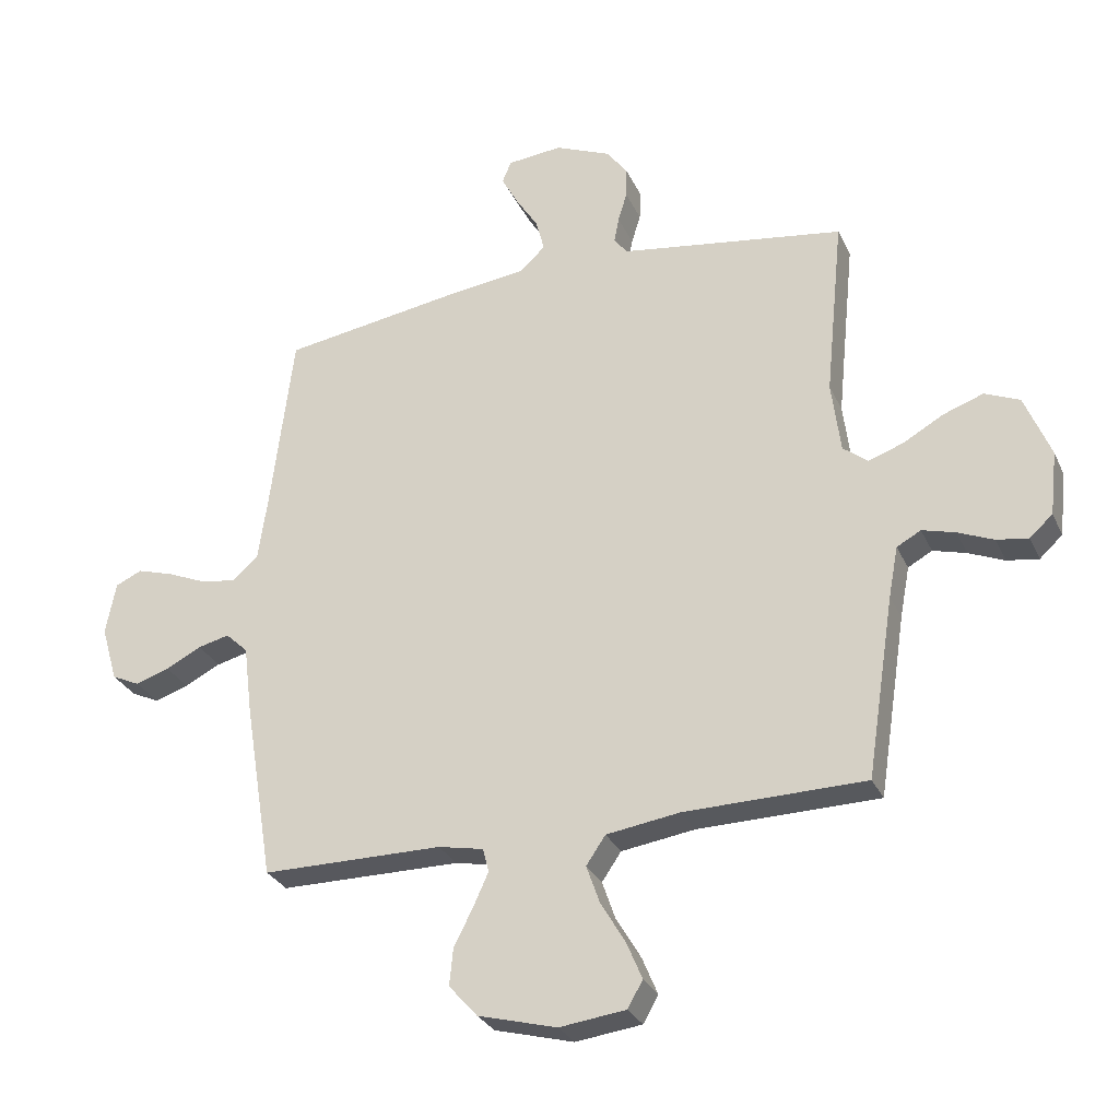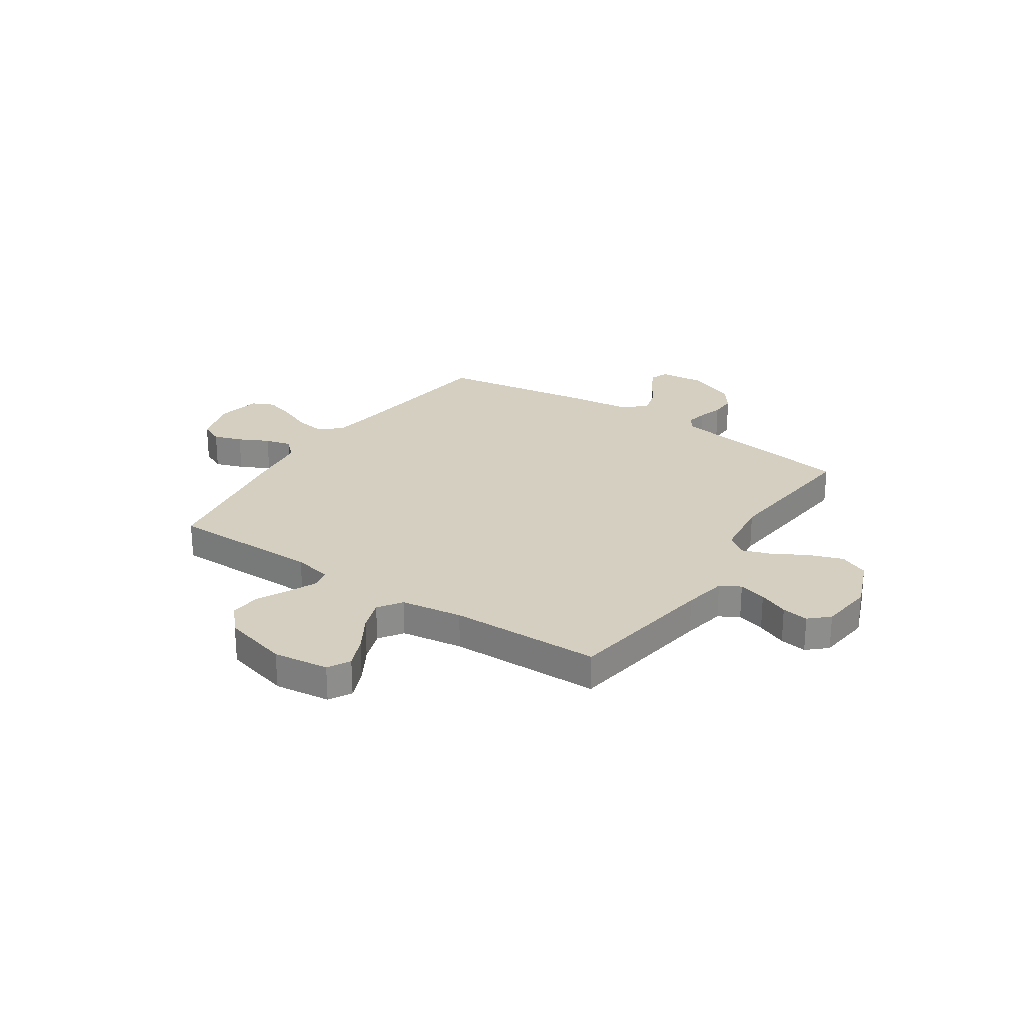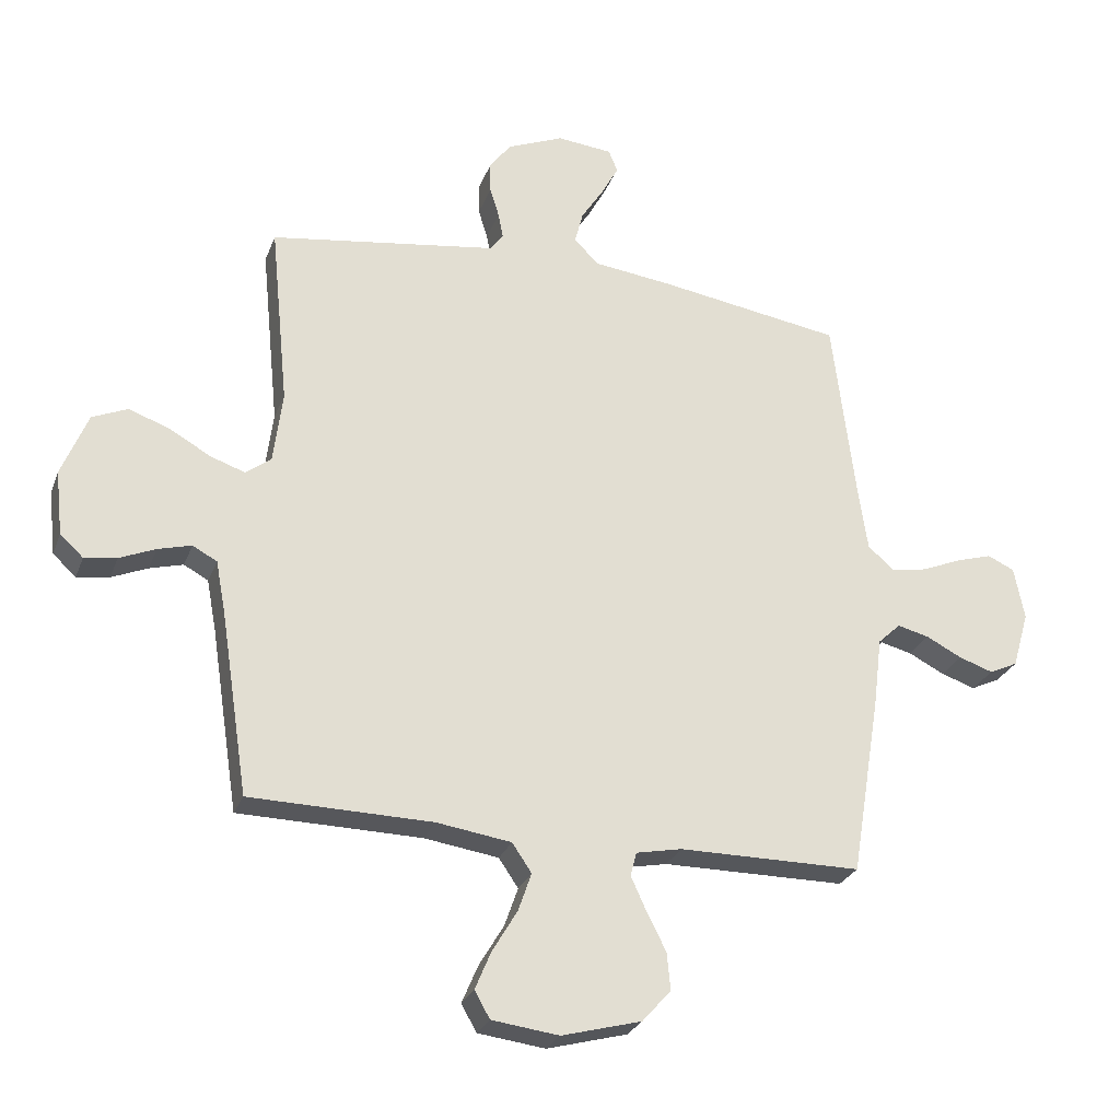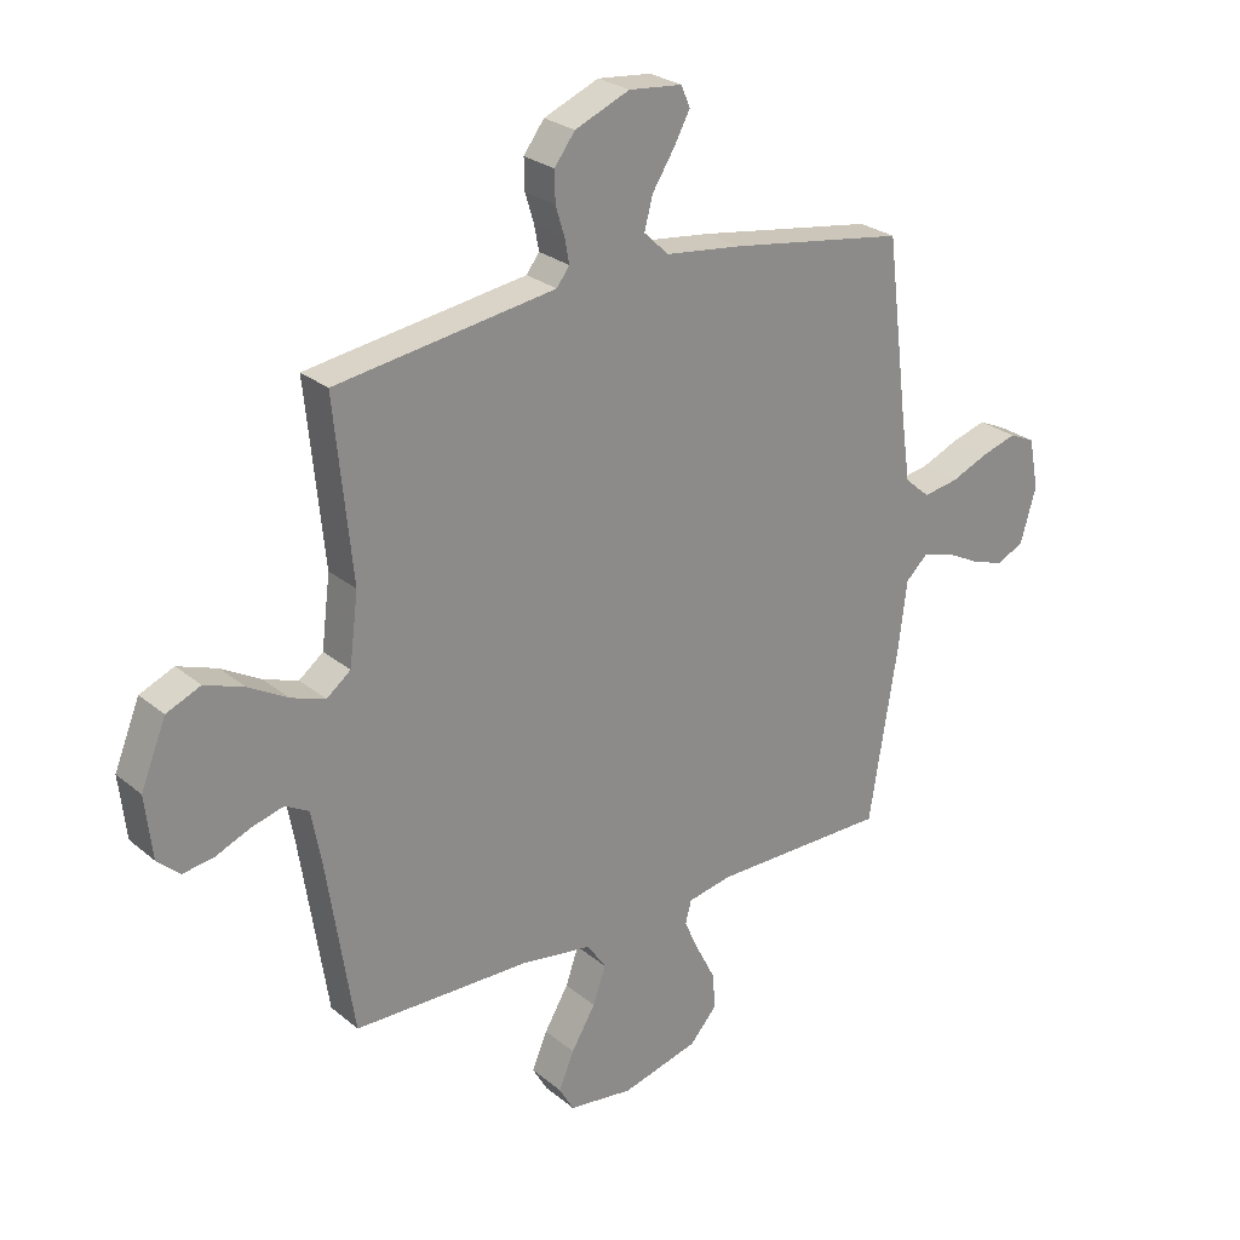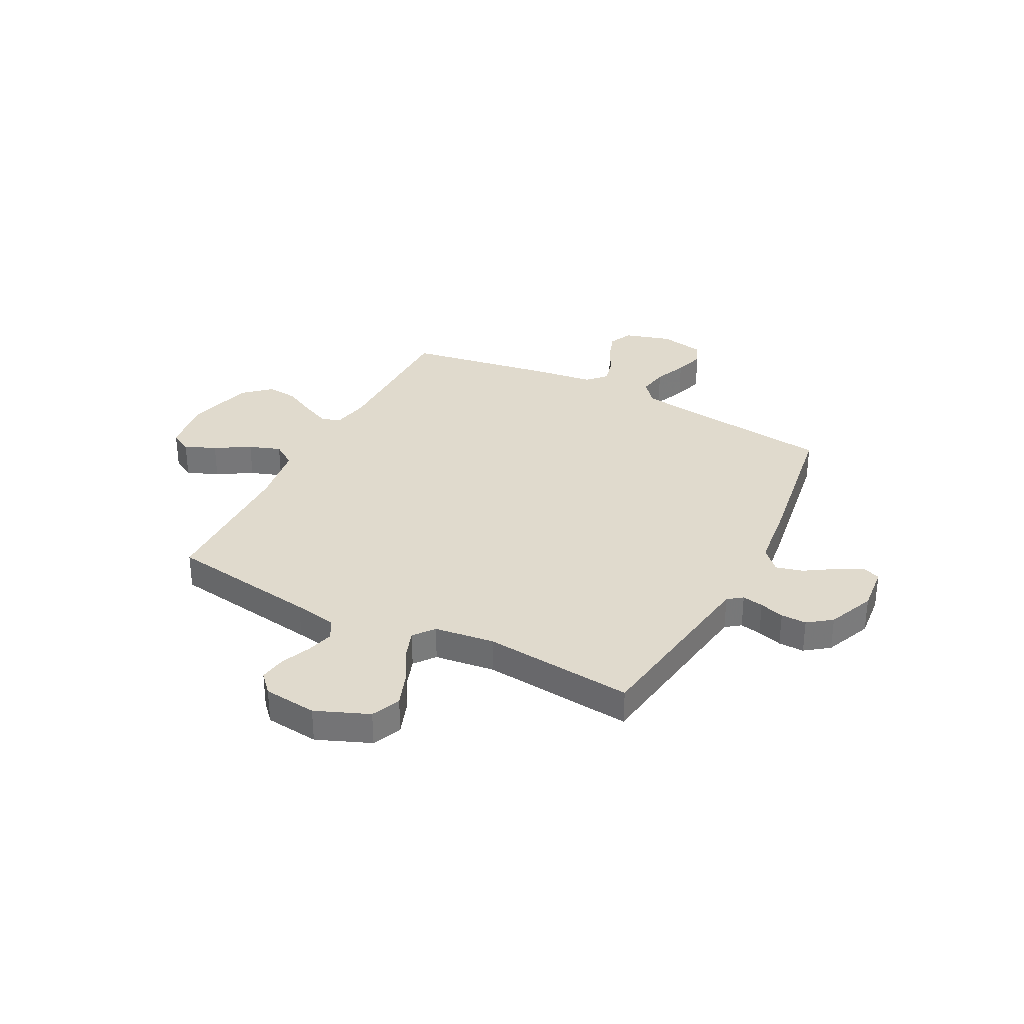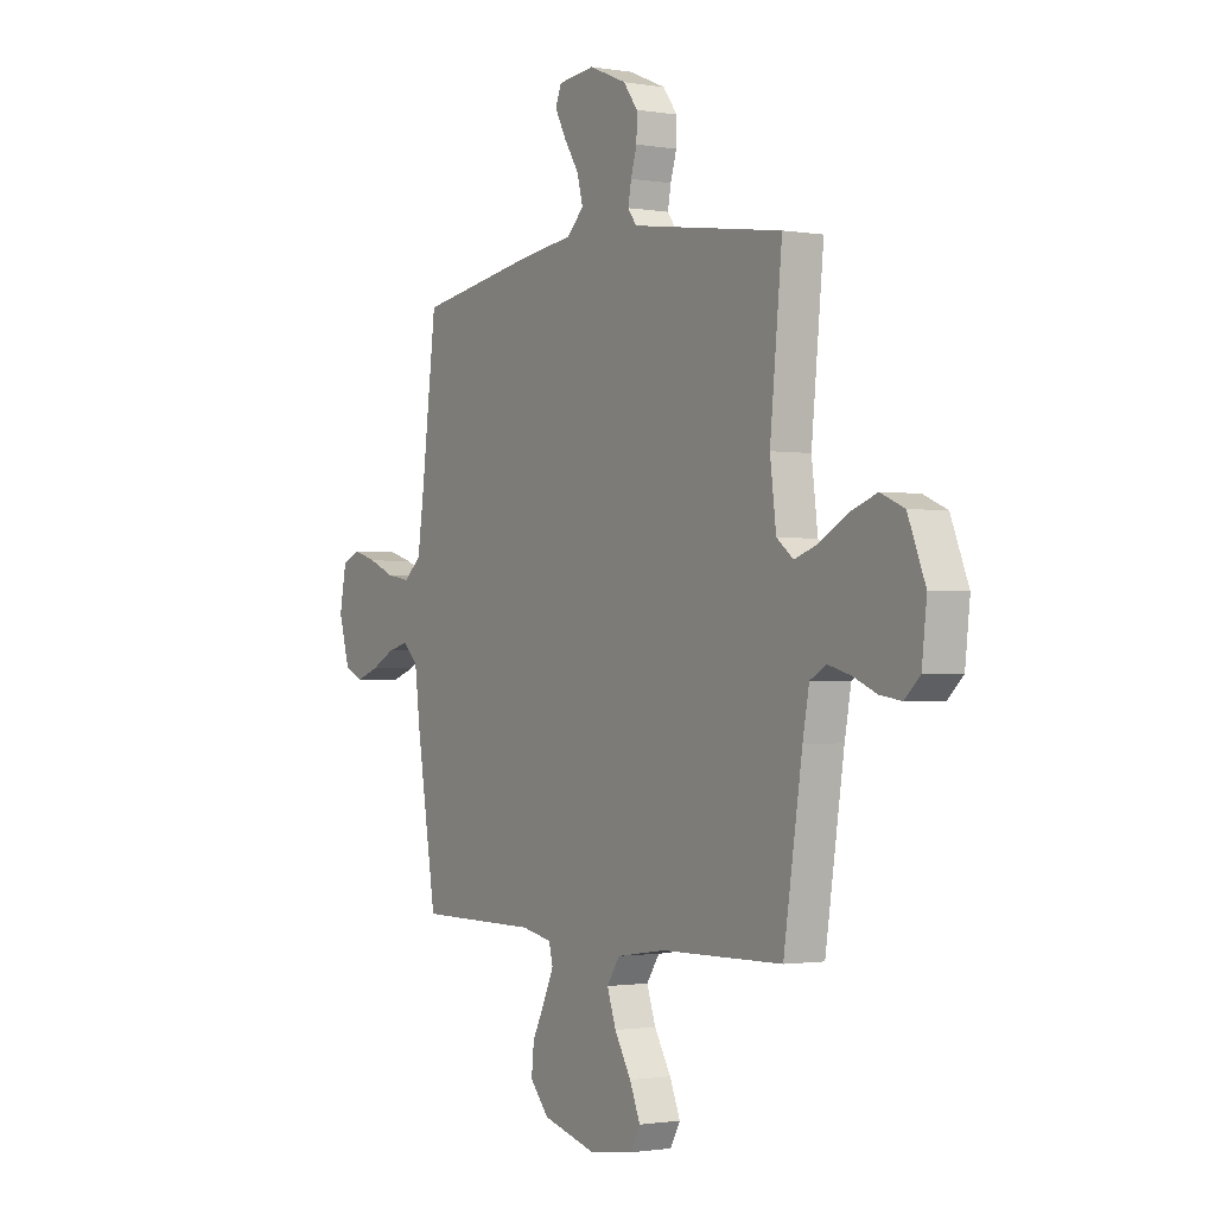
<metadata>
{"format":"obj","ext":"obj","renderer":"f3d","projection":"perspective","resolution":1024,"background":"white","views":[{"elev":-29.0,"azim":-159.0,"up":"+Z"},{"elev":25.9,"azim":-146.2,"up":"+Y"},{"elev":-26.9,"azim":-18.1,"up":"+Z"},{"elev":26.0,"azim":-37.9,"up":"+Z"},{"elev":33.0,"azim":-62.7,"up":"+Y"},{"elev":-1.3,"azim":-121.7,"up":"+Z"}]}
</metadata>
<code>
v -0.5 0.07 0.5
v -0.2 0.07 0.544
v -0.126 0.07 0.555
v -0.104 0.07 0.584
v -0.112 0.07 0.626
v -0.127 0.07 0.675
v -0.128 0.07 0.726
v -0.093 0.07 0.773
v 0 0.07 0.812
v 0.091 0.07 0.803
v 0.106 0.07 0.767
v 0.078 0.07 0.715
v 0.041 0.07 0.657
v 0.027 0.07 0.603
v 0.069 0.07 0.563
v 0.2 0.07 0.547
v 0.5 0.07 0.5
v 0.537 0.07 0.2
v 0.553 0.07 0.089
v 0.596 0.07 0.052
v 0.656 0.07 0.062
v 0.72 0.07 0.089
v 0.78 0.07 0.107
v 0.824 0.07 0.087
v 0.841 0.07 0
v 0.814 0.07 -0.093
v 0.767 0.07 -0.115
v 0.711 0.07 -0.096
v 0.652 0.07 -0.066
v 0.6 0.07 -0.053
v 0.563 0.07 -0.088
v 0.549 0.07 -0.2
v 0.5 0.07 -0.5
v 0.2 0.07 -0.501
v 0.125 0.07 -0.516
v 0.115 0.07 -0.555
v 0.14 0.07 -0.61
v 0.172 0.07 -0.673
v 0.178 0.07 -0.734
v 0.131 0.07 -0.787
v 0 0.07 -0.822
v -0.11 0.07 -0.808
v -0.135 0.07 -0.764
v -0.109 0.07 -0.702
v -0.068 0.07 -0.633
v -0.046 0.07 -0.57
v -0.078 0.07 -0.523
v -0.2 0.07 -0.505
v -0.5 0.07 -0.5
v -0.546 0.07 -0.2
v -0.562 0.07 -0.115
v -0.602 0.07 -0.093
v -0.657 0.07 -0.108
v -0.716 0.07 -0.133
v -0.769 0.07 -0.141
v -0.807 0.07 -0.106
v -0.819 0.07 0
v -0.776 0.07 0.106
v -0.718 0.07 0.131
v -0.651 0.07 0.107
v -0.584 0.07 0.069
v -0.526 0.07 0.049
v -0.485 0.07 0.081
v -0.47 0.07 0.2
v -0.5 0 0.5
v -0.2 0 0.544
v -0.126 0 0.555
v -0.104 0 0.584
v -0.112 0 0.626
v -0.127 0 0.675
v -0.128 0 0.726
v -0.093 0 0.773
v 0 0 0.812
v 0.091 0 0.803
v 0.106 0 0.767
v 0.078 0 0.715
v 0.041 0 0.657
v 0.027 0 0.603
v 0.069 0 0.563
v 0.2 0 0.547
v 0.5 0 0.5
v 0.537 0 0.2
v 0.553 0 0.089
v 0.596 0 0.052
v 0.656 0 0.062
v 0.72 0 0.089
v 0.78 0 0.107
v 0.824 0 0.087
v 0.841 0 0
v 0.814 0 -0.093
v 0.767 0 -0.115
v 0.711 0 -0.096
v 0.652 0 -0.066
v 0.6 0 -0.053
v 0.563 0 -0.088
v 0.549 0 -0.2
v 0.5 0 -0.5
v 0.2 0 -0.501
v 0.125 0 -0.516
v 0.115 0 -0.555
v 0.14 0 -0.61
v 0.172 0 -0.673
v 0.178 0 -0.734
v 0.131 0 -0.787
v 0 0 -0.822
v -0.11 0 -0.808
v -0.135 0 -0.764
v -0.109 0 -0.702
v -0.068 0 -0.633
v -0.046 0 -0.57
v -0.078 0 -0.523
v -0.2 0 -0.505
v -0.5 0 -0.5
v -0.546 0 -0.2
v -0.562 0 -0.115
v -0.602 0 -0.093
v -0.657 0 -0.108
v -0.716 0 -0.133
v -0.769 0 -0.141
v -0.807 0 -0.106
v -0.819 0 0
v -0.776 0 0.106
v -0.718 0 0.131
v -0.651 0 0.107
v -0.584 0 0.069
v -0.526 0 0.049
v -0.485 0 0.081
v -0.47 0 0.2
f 59 60 61
f 58 59 61
f 57 58 61
f 56 57 61
f 55 56 61
f 54 55 61
f 53 54 61
f 52 53 61 62
f 51 52 62 63
f 48 49 50
f 50 51 63
f 48 50 63
f 47 48 63
f 43 44 45
f 42 43 45
f 41 42 45
f 40 41 45
f 39 40 45
f 38 39 45
f 37 38 45
f 36 37 45 46
f 47 63 64
f 46 47 64
f 36 46 64
f 35 36 64
f 31 32 33 34
f 27 28 29
f 26 27 29
f 25 26 29
f 24 25 29
f 23 24 29
f 22 23 29
f 21 22 29
f 20 21 29 30
f 19 20 30 31
f 15 16 17 18
f 64 1 2
f 35 64 2
f 34 35 2
f 31 34 2
f 19 31 2
f 18 19 2
f 15 18 2
f 11 12 13
f 10 11 13
f 9 10 13
f 8 9 13
f 7 8 13
f 6 7 13
f 5 6 13
f 15 2 3
f 14 15 3 4
f 4 5 13 14
f 125 124 123
f 125 123 122
f 125 122 121
f 125 121 120
f 125 120 119
f 125 119 118
f 125 118 117
f 126 125 117 116
f 127 126 116 115
f 114 113 112
f 127 115 114
f 127 114 112
f 127 112 111
f 109 108 107
f 109 107 106
f 109 106 105
f 109 105 104
f 109 104 103
f 109 103 102
f 109 102 101
f 110 109 101 100
f 128 127 111
f 128 111 110
f 128 110 100
f 128 100 99
f 98 97 96 95
f 93 92 91
f 93 91 90
f 93 90 89
f 93 89 88
f 93 88 87
f 93 87 86
f 93 86 85
f 94 93 85 84
f 95 94 84 83
f 82 81 80 79
f 66 65 128
f 66 128 99
f 66 99 98
f 66 98 95
f 66 95 83
f 66 83 82
f 66 82 79
f 77 76 75
f 77 75 74
f 77 74 73
f 77 73 72
f 77 72 71
f 77 71 70
f 77 70 69
f 67 66 79
f 68 67 79 78
f 78 77 69 68
f 1 65 66 2
f 2 66 67 3
f 3 67 68 4
f 4 68 69 5
f 5 69 70 6
f 6 70 71 7
f 7 71 72 8
f 8 72 73 9
f 9 73 74 10
f 10 74 75 11
f 11 75 76 12
f 12 76 77 13
f 13 77 78 14
f 14 78 79 15
f 15 79 80 16
f 16 80 81 17
f 17 81 82 18
f 18 82 83 19
f 19 83 84 20
f 20 84 85 21
f 21 85 86 22
f 22 86 87 23
f 23 87 88 24
f 24 88 89 25
f 25 89 90 26
f 26 90 91 27
f 27 91 92 28
f 28 92 93 29
f 29 93 94 30
f 30 94 95 31
f 31 95 96 32
f 32 96 97 33
f 33 97 98 34
f 34 98 99 35
f 35 99 100 36
f 36 100 101 37
f 37 101 102 38
f 38 102 103 39
f 39 103 104 40
f 40 104 105 41
f 41 105 106 42
f 42 106 107 43
f 43 107 108 44
f 44 108 109 45
f 45 109 110 46
f 46 110 111 47
f 47 111 112 48
f 48 112 113 49
f 49 113 114 50
f 50 114 115 51
f 51 115 116 52
f 52 116 117 53
f 53 117 118 54
f 54 118 119 55
f 55 119 120 56
f 56 120 121 57
f 57 121 122 58
f 58 122 123 59
f 59 123 124 60
f 60 124 125 61
f 61 125 126 62
f 62 126 127 63
f 63 127 128 64
f 64 128 65 1

</code>
